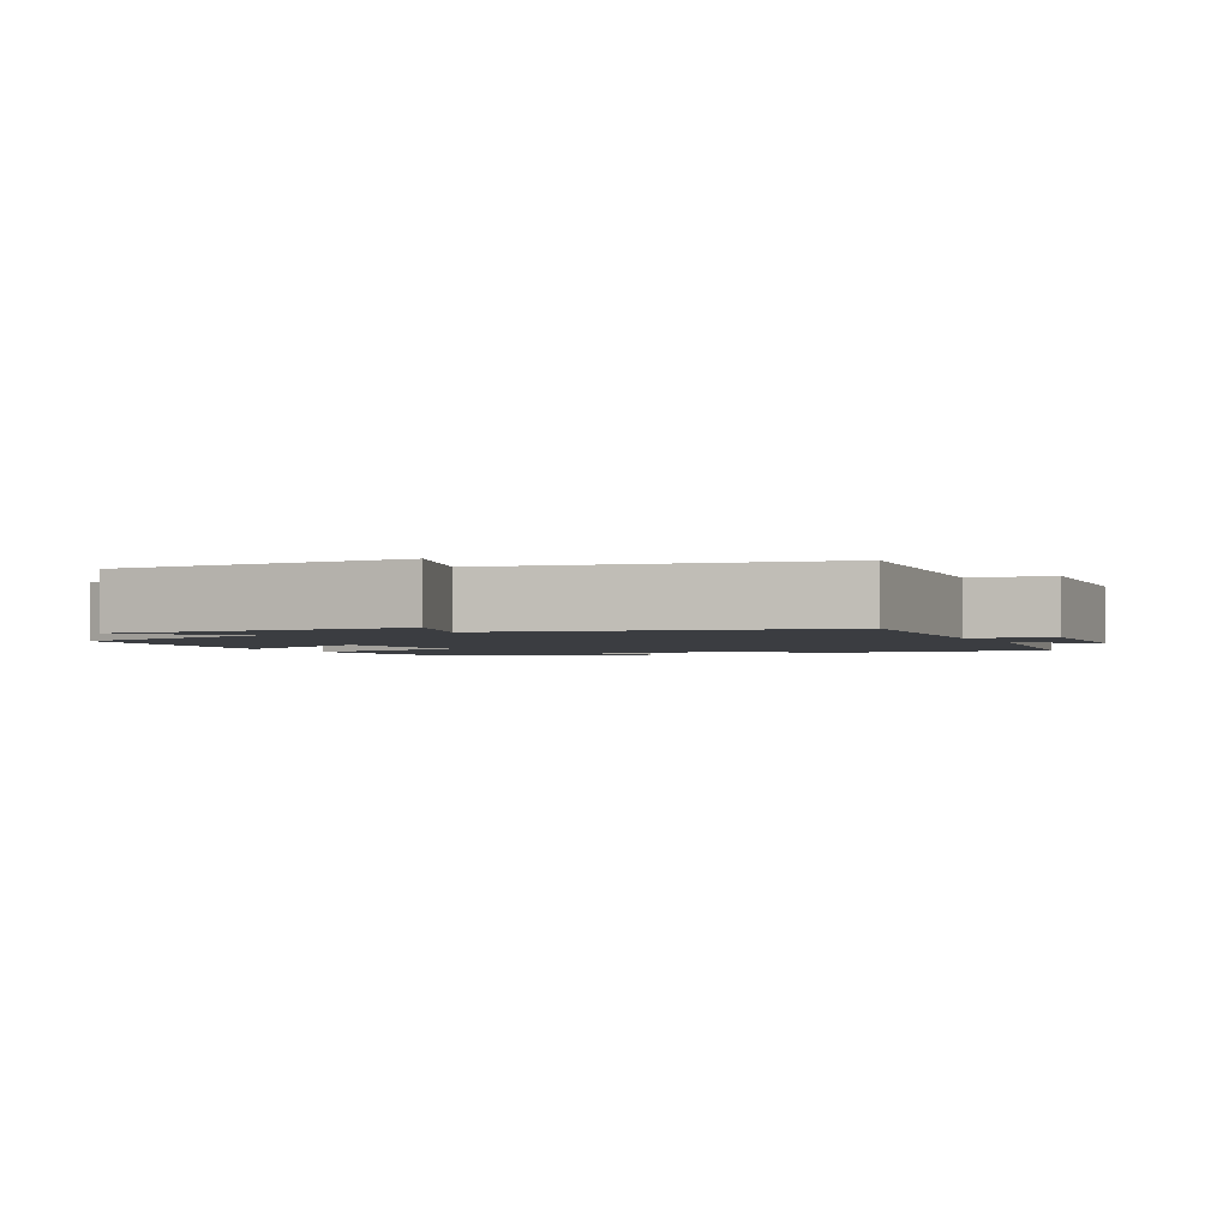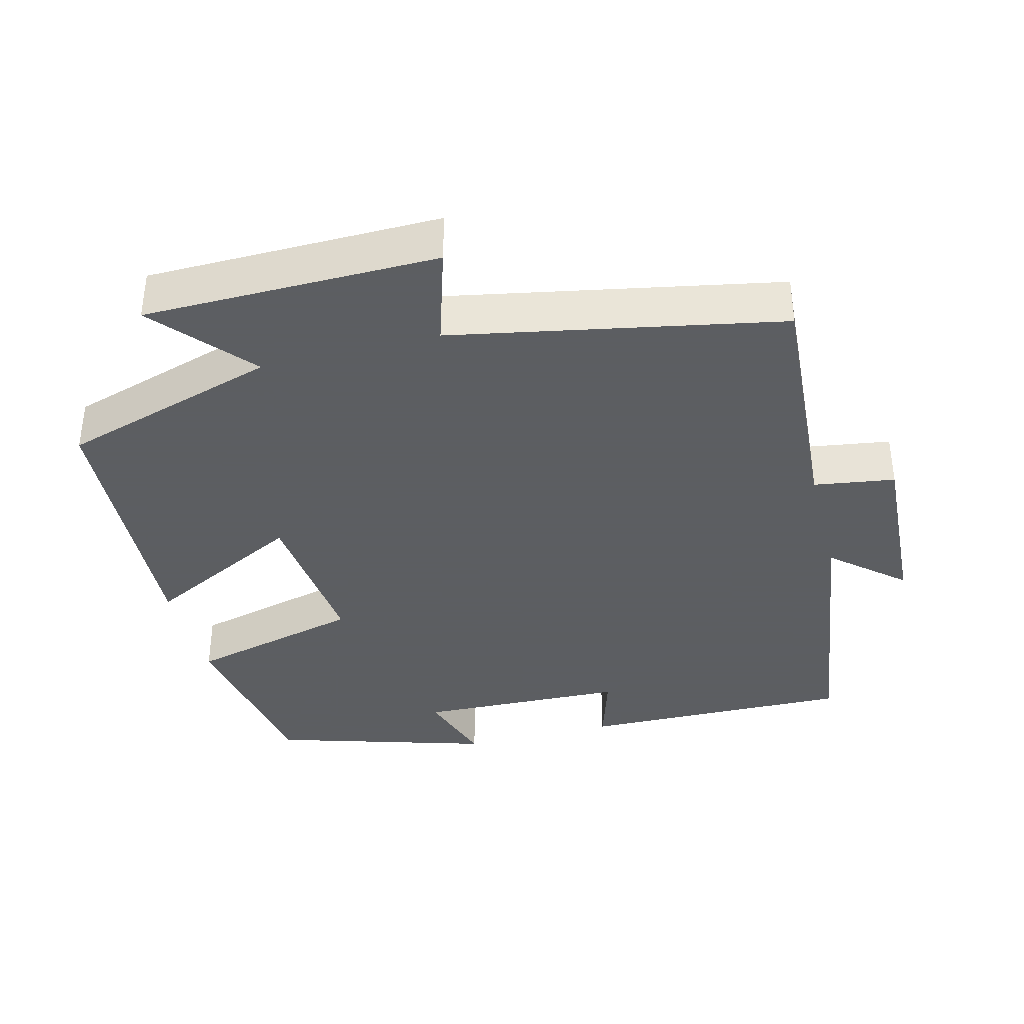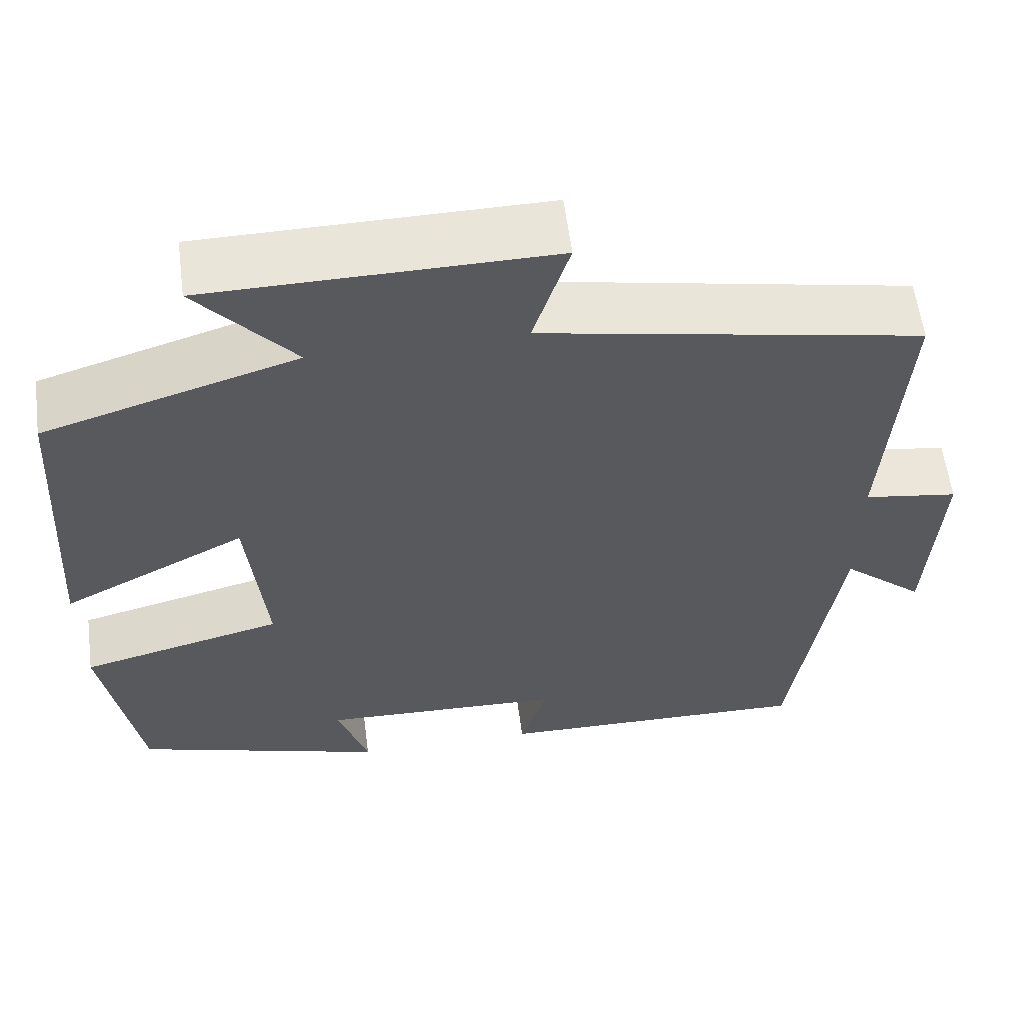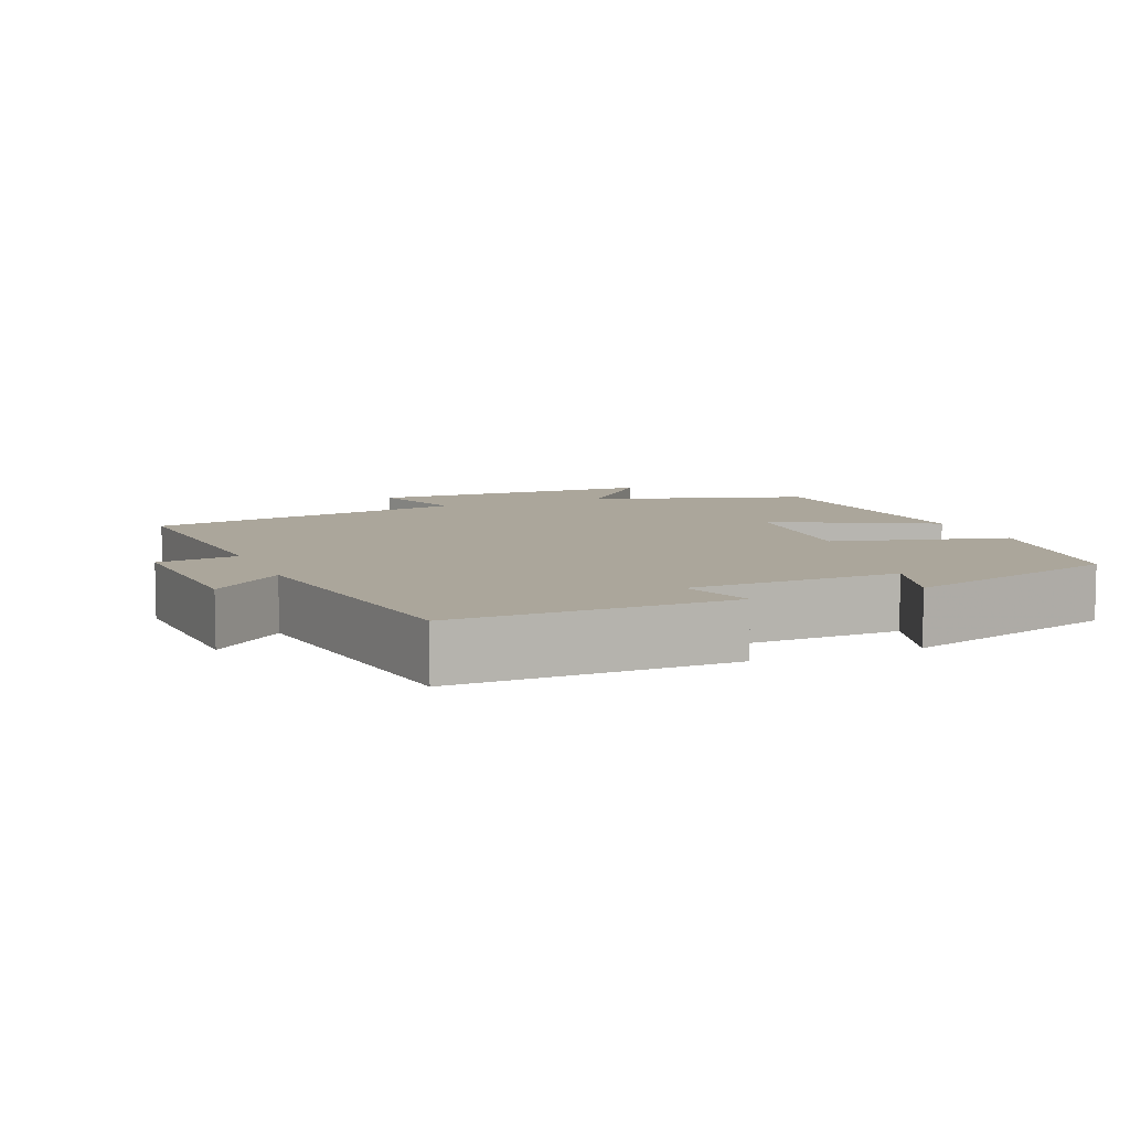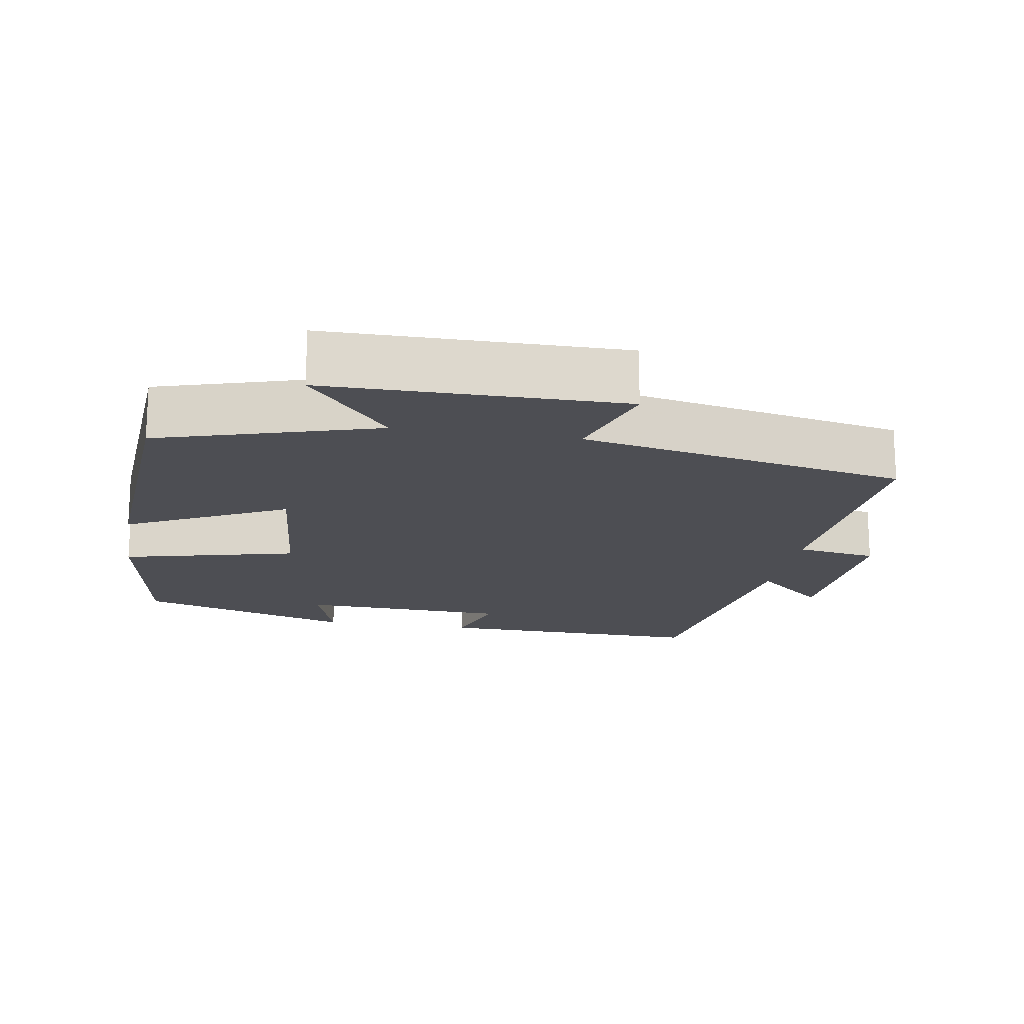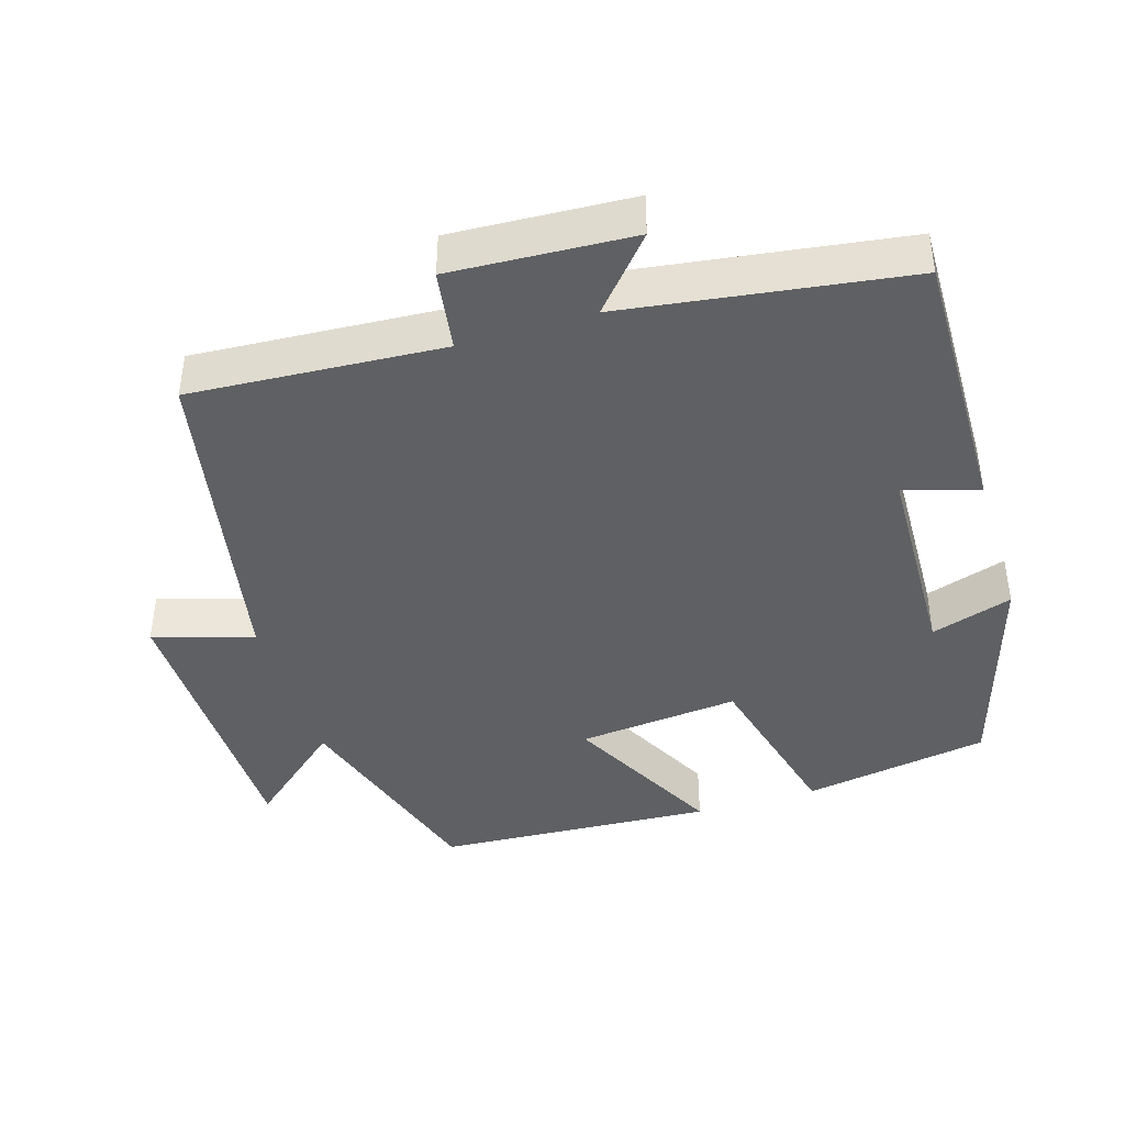
<metadata>
{"format":"obj","ext":"obj","renderer":"f3d","projection":"perspective","resolution":1024,"background":"white","views":[{"elev":-2.3,"azim":25.6,"up":"+Y"},{"elev":-37.4,"azim":14.5,"up":"+Y"},{"elev":59.2,"azim":-7.4,"up":"+Z"},{"elev":7.9,"azim":157.7,"up":"+Y"},{"elev":-17.3,"azim":-9.8,"up":"+Y"},{"elev":-42.1,"azim":107.2,"up":"+Y"}]}
</metadata>
<code>
v -0.477 0.07 0.408
v -0.176 0.07 0.5
v -0.291 0.07 0.634
v 0.115 0.07 0.638
v 0.072 0.07 0.5
v 0.523 0.07 0.412
v 0.5 0.07 0.064
v 0.612 0.07 0.047
v 0.598 0.07 -0.203
v 0.5 0.07 -0.118
v 0.444 0.07 -0.507
v 0.066 0.07 -0.5
v 0.098 0.07 -0.397
v -0.192 0.07 -0.387
v -0.156 0.07 -0.5
v -0.456 0.07 -0.409
v -0.5 0.07 -0.15
v -0.258 0.07 -0.089
v -0.28 0.07 0.135
v -0.5 0.07 0.022
v -0.477 0 0.408
v -0.176 0 0.5
v -0.291 0 0.634
v 0.115 0 0.638
v 0.072 0 0.5
v 0.523 0 0.412
v 0.5 0 0.064
v 0.612 0 0.047
v 0.598 0 -0.203
v 0.5 0 -0.118
v 0.444 0 -0.507
v 0.066 0 -0.5
v 0.098 0 -0.397
v -0.192 0 -0.387
v -0.156 0 -0.5
v -0.456 0 -0.409
v -0.5 0 -0.15
v -0.258 0 -0.089
v -0.28 0 0.135
v -0.5 0 0.022
f 19 20 1 2
f 18 19 2
f 16 17 18
f 14 15 16
f 14 16 18
f 13 14 18 2
f 10 11 12 13
f 7 8 9 10
f 7 10 13 2
f 5 6 7 2
f 2 3 4 5
f 22 21 40 39
f 22 39 38
f 38 37 36
f 36 35 34
f 38 36 34
f 22 38 34 33
f 33 32 31 30
f 30 29 28 27
f 22 33 30 27
f 22 27 26 25
f 25 24 23 22
f 1 21 22 2
f 2 22 23 3
f 3 23 24 4
f 4 24 25 5
f 5 25 26 6
f 6 26 27 7
f 7 27 28 8
f 8 28 29 9
f 9 29 30 10
f 10 30 31 11
f 11 31 32 12
f 12 32 33 13
f 13 33 34 14
f 14 34 35 15
f 15 35 36 16
f 16 36 37 17
f 17 37 38 18
f 18 38 39 19
f 19 39 40 20
f 20 40 21 1

</code>
